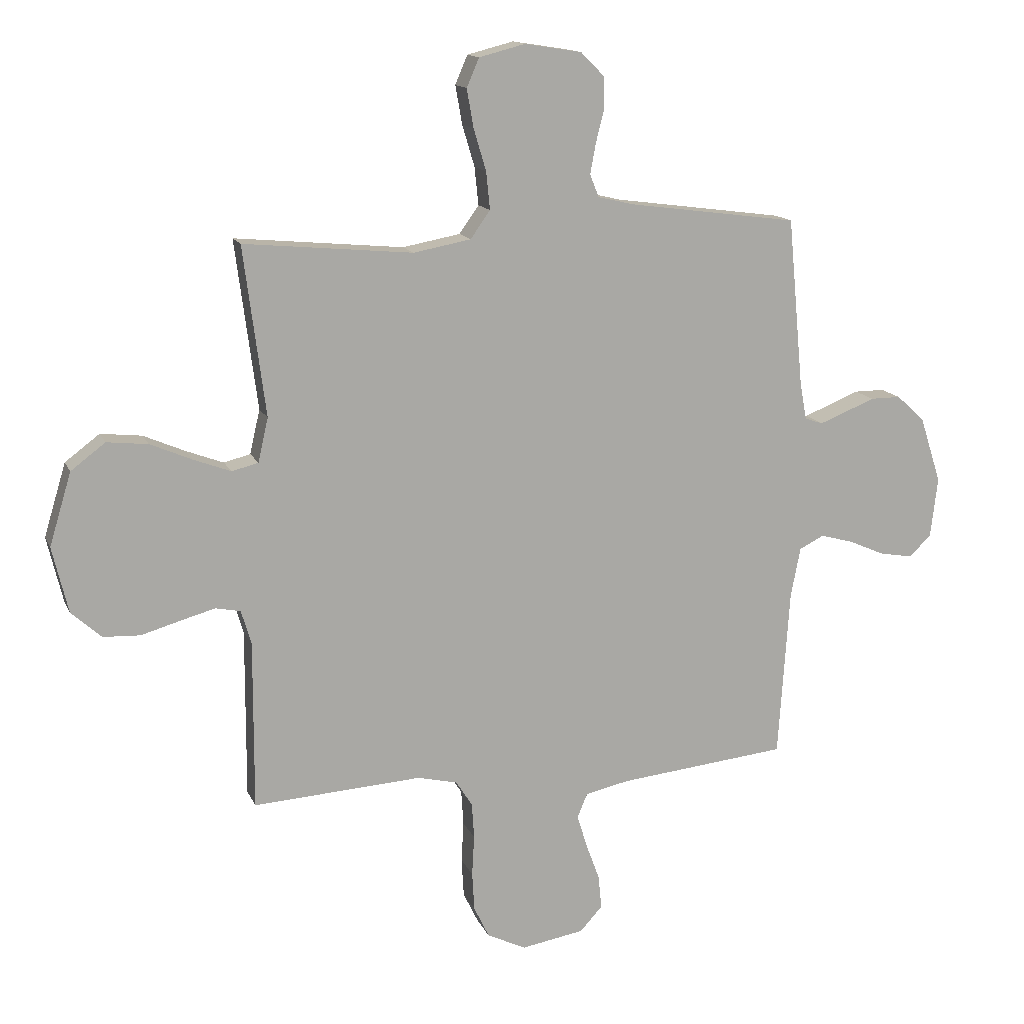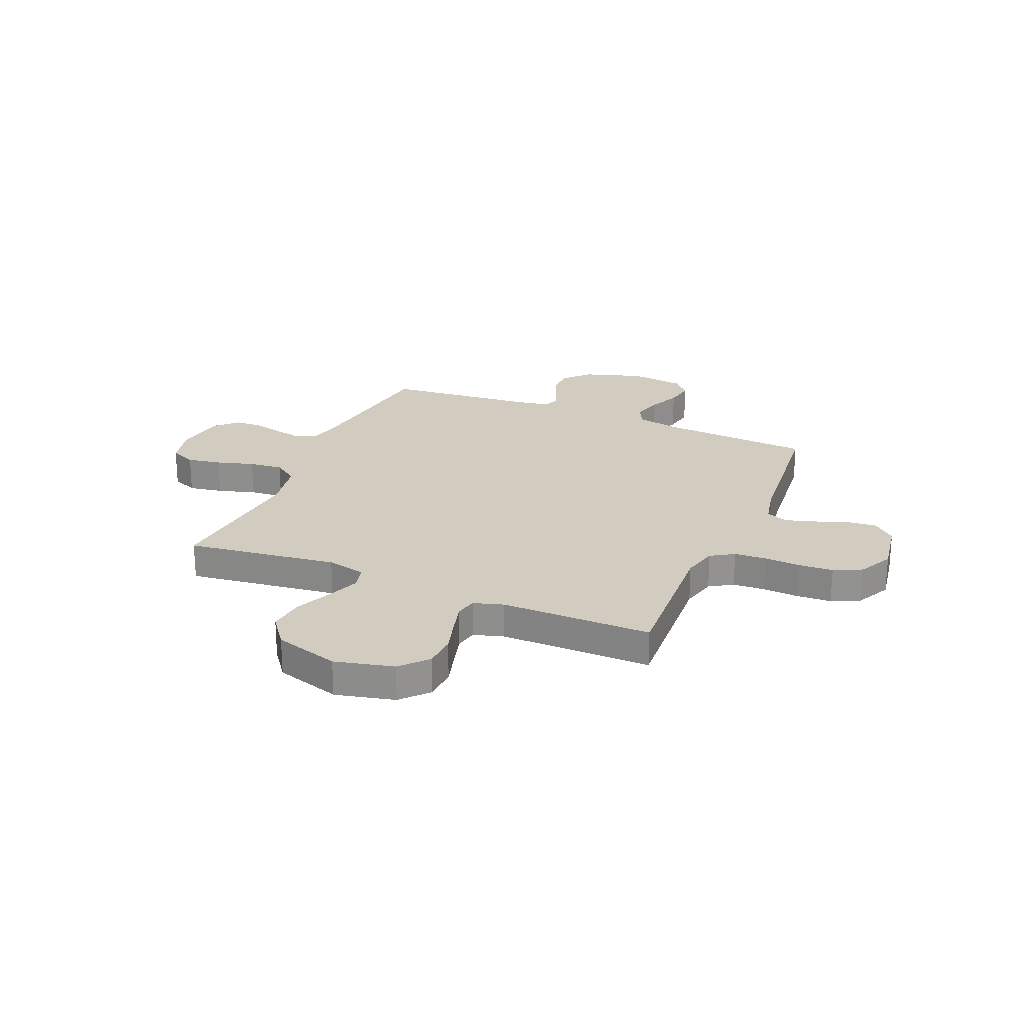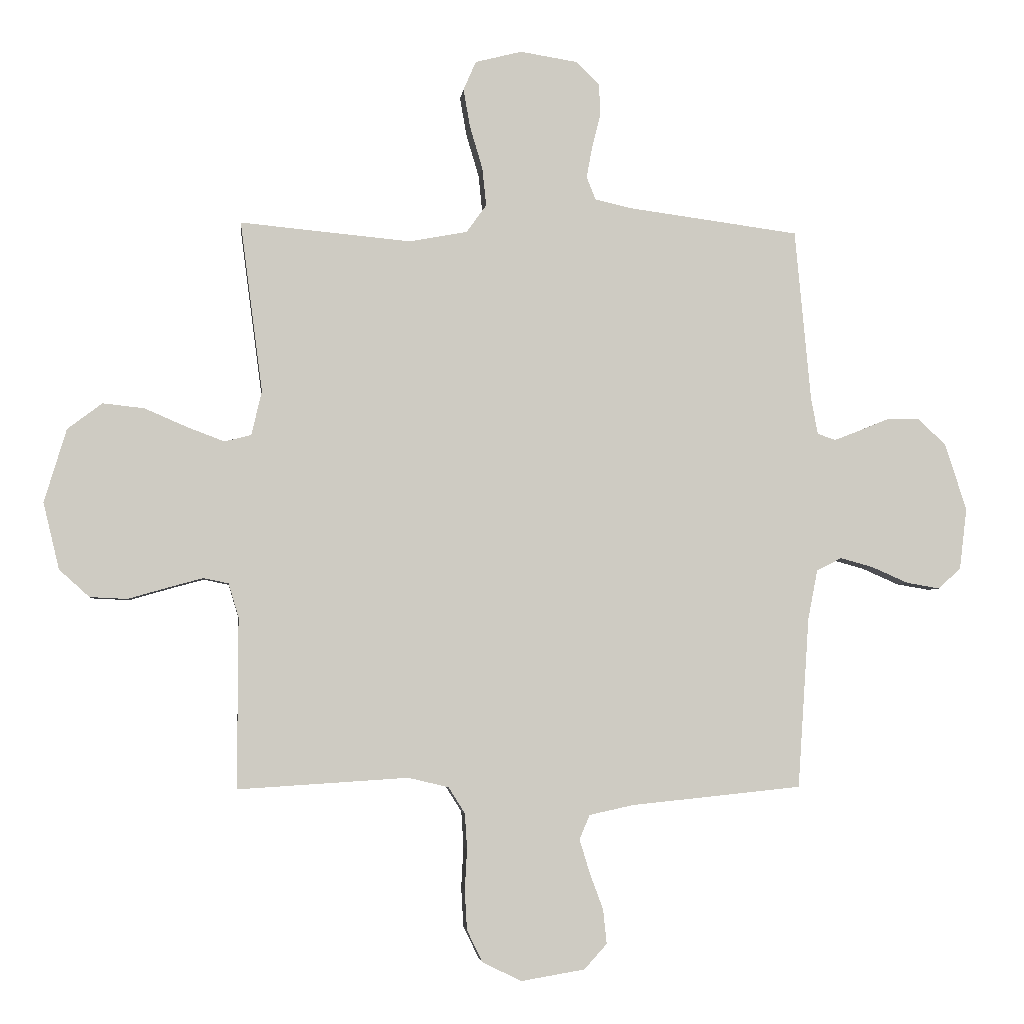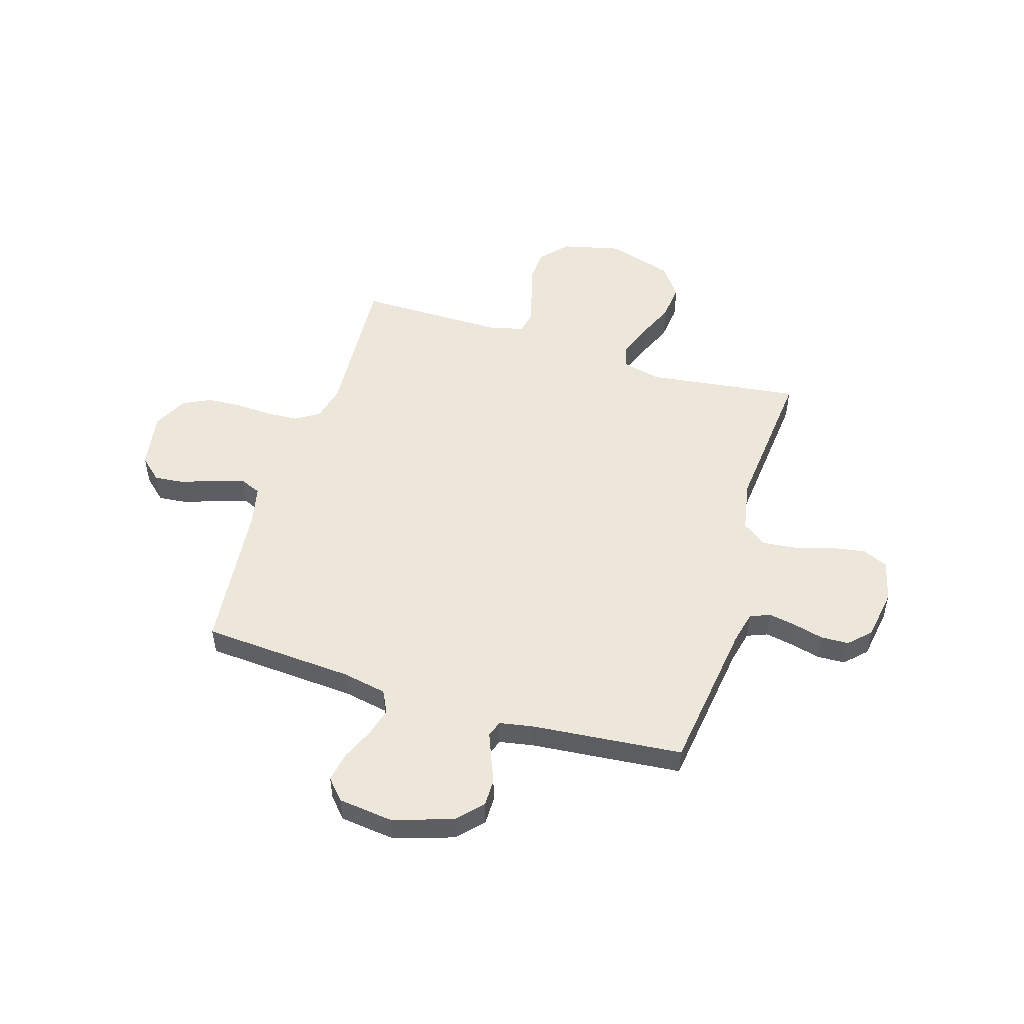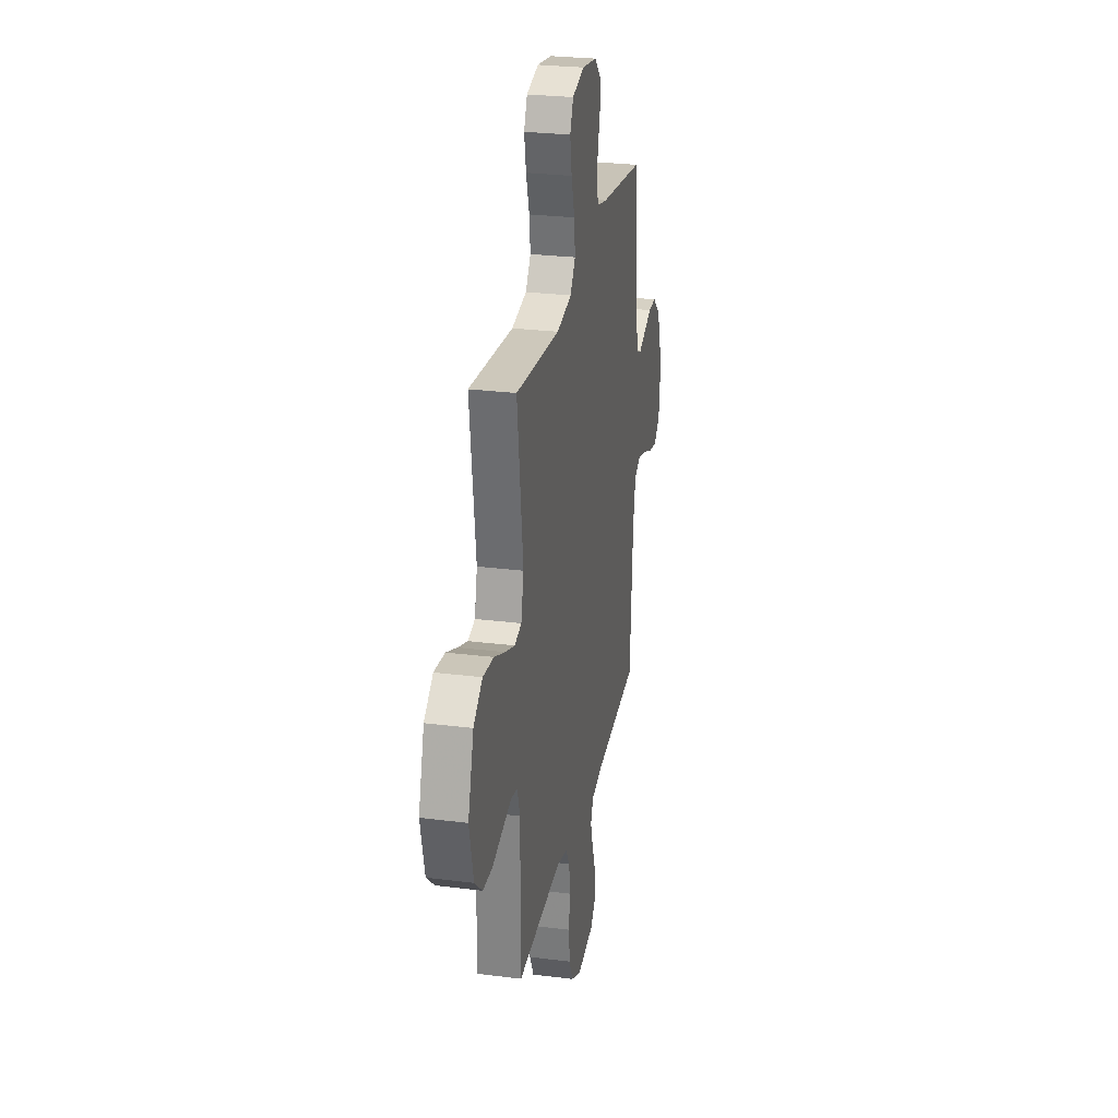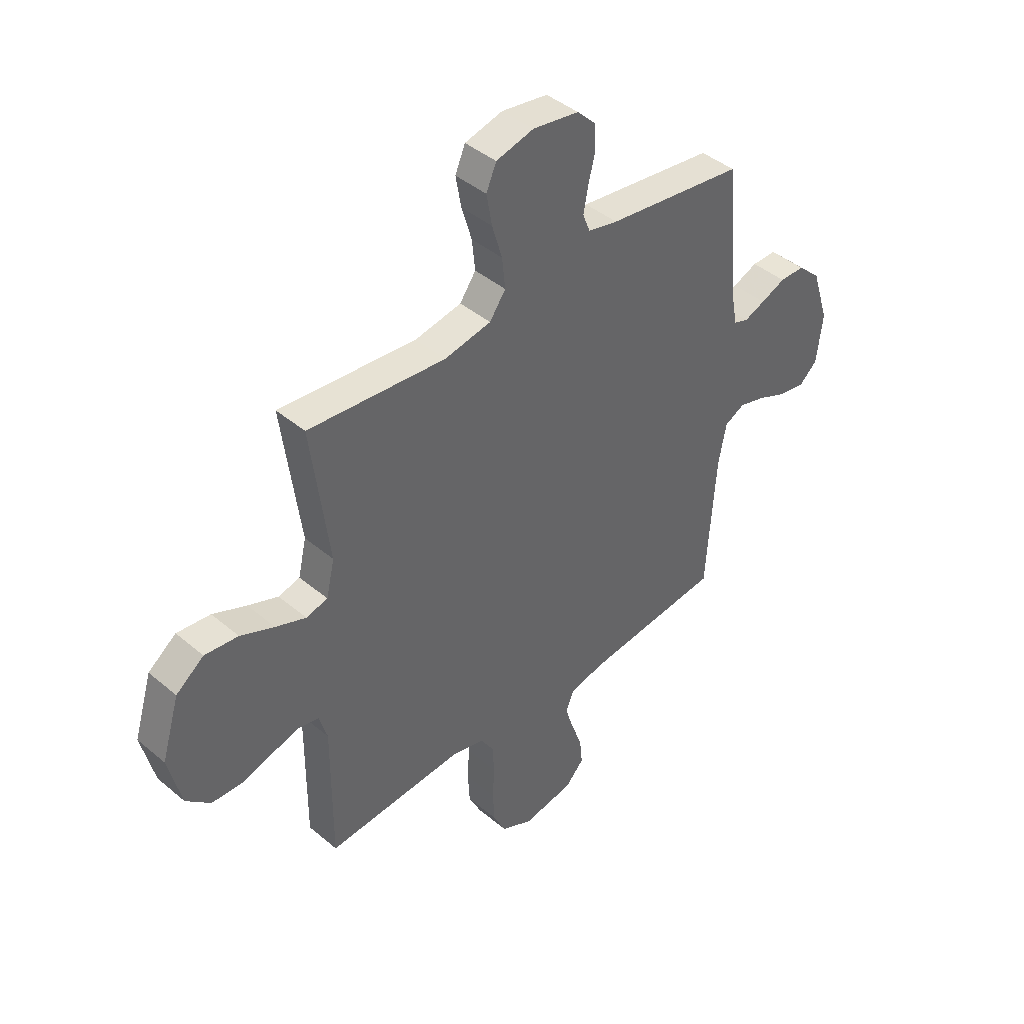
<metadata>
{"format":"obj","ext":"obj","renderer":"f3d","projection":"perspective","resolution":1024,"background":"white","views":[{"elev":14.1,"azim":162.7,"up":"+Z"},{"elev":24.0,"azim":113.1,"up":"+Y"},{"elev":-3.8,"azim":173.7,"up":"+Z"},{"elev":51.2,"azim":-72.9,"up":"+Y"},{"elev":27.0,"azim":101.1,"up":"+Z"},{"elev":42.5,"azim":135.1,"up":"+Z"}]}
</metadata>
<code>
v 0.5 0.07 0.5
v 0.461 0.07 0.2
v 0.479 0.07 0.122
v 0.526 0.07 0.11
v 0.592 0.07 0.135
v 0.666 0.07 0.167
v 0.739 0.07 0.175
v 0.8 0.07 0.129
v 0.839 0.07 0
v 0.811 0.07 -0.117
v 0.758 0.07 -0.165
v 0.692 0.07 -0.168
v 0.623 0.07 -0.148
v 0.561 0.07 -0.131
v 0.517 0.07 -0.14
v 0.499 0.07 -0.2
v 0.5 0.07 -0.5
v 0.2 0.07 -0.481
v 0.129 0.07 -0.498
v 0.1 0.07 -0.544
v 0.096 0.07 -0.607
v 0.1 0.07 -0.679
v 0.096 0.07 -0.748
v 0.069 0.07 -0.804
v 0 0.07 -0.838
v -0.112 0.07 -0.819
v -0.152 0.07 -0.775
v -0.146 0.07 -0.715
v -0.122 0.07 -0.65
v -0.104 0.07 -0.591
v -0.122 0.07 -0.548
v -0.2 0.07 -0.531
v -0.5 0.07 -0.5
v -0.52 0.07 -0.2
v -0.537 0.07 -0.112
v -0.581 0.07 -0.09
v -0.639 0.07 -0.106
v -0.703 0.07 -0.134
v -0.761 0.07 -0.144
v -0.801 0.07 -0.108
v -0.814 0.07 0
v -0.776 0.07 0.118
v -0.726 0.07 0.164
v -0.672 0.07 0.164
v -0.618 0.07 0.142
v -0.572 0.07 0.124
v -0.54 0.07 0.135
v -0.528 0.07 0.2
v -0.5 0.07 0.5
v -0.2 0.07 0.54
v -0.135 0.07 0.555
v -0.119 0.07 0.595
v -0.129 0.07 0.649
v -0.144 0.07 0.709
v -0.142 0.07 0.764
v -0.101 0.07 0.805
v 0 0.07 0.821
v 0.082 0.07 0.8
v 0.104 0.07 0.749
v 0.092 0.07 0.681
v 0.07 0.07 0.607
v 0.063 0.07 0.54
v 0.098 0.07 0.491
v 0.2 0.07 0.472
v 0.5 0 0.5
v 0.461 0 0.2
v 0.479 0 0.122
v 0.526 0 0.11
v 0.592 0 0.135
v 0.666 0 0.167
v 0.739 0 0.175
v 0.8 0 0.129
v 0.839 0 0
v 0.811 0 -0.117
v 0.758 0 -0.165
v 0.692 0 -0.168
v 0.623 0 -0.148
v 0.561 0 -0.131
v 0.517 0 -0.14
v 0.499 0 -0.2
v 0.5 0 -0.5
v 0.2 0 -0.481
v 0.129 0 -0.498
v 0.1 0 -0.544
v 0.096 0 -0.607
v 0.1 0 -0.679
v 0.096 0 -0.748
v 0.069 0 -0.804
v 0 0 -0.838
v -0.112 0 -0.819
v -0.152 0 -0.775
v -0.146 0 -0.715
v -0.122 0 -0.65
v -0.104 0 -0.591
v -0.122 0 -0.548
v -0.2 0 -0.531
v -0.5 0 -0.5
v -0.52 0 -0.2
v -0.537 0 -0.112
v -0.581 0 -0.09
v -0.639 0 -0.106
v -0.703 0 -0.134
v -0.761 0 -0.144
v -0.801 0 -0.108
v -0.814 0 0
v -0.776 0 0.118
v -0.726 0 0.164
v -0.672 0 0.164
v -0.618 0 0.142
v -0.572 0 0.124
v -0.54 0 0.135
v -0.528 0 0.2
v -0.5 0 0.5
v -0.2 0 0.54
v -0.135 0 0.555
v -0.119 0 0.595
v -0.129 0 0.649
v -0.144 0 0.709
v -0.142 0 0.764
v -0.101 0 0.805
v 0 0 0.821
v 0.082 0 0.8
v 0.104 0 0.749
v 0.092 0 0.681
v 0.07 0 0.607
v 0.063 0 0.54
v 0.098 0 0.491
v 0.2 0 0.472
f 59 60 61
f 58 59 61
f 57 58 61
f 56 57 61
f 55 56 61
f 54 55 61
f 53 54 61
f 52 53 61 62
f 51 52 62 63
f 48 49 50
f 50 51 63
f 48 50 63
f 47 48 63
f 43 44 45
f 42 43 45
f 41 42 45
f 40 41 45
f 39 40 45
f 38 39 45
f 37 38 45
f 36 37 45 46
f 35 36 46 47
f 32 33 34
f 47 63 64
f 35 47 64
f 34 35 64
f 32 34 64
f 31 32 64
f 27 28 29
f 26 27 29
f 25 26 29
f 24 25 29
f 23 24 29
f 22 23 29
f 21 22 29
f 20 21 29 30
f 16 17 18
f 15 16 18 19
f 11 12 13
f 10 11 13
f 9 10 13
f 8 9 13
f 7 8 13
f 6 7 13
f 5 6 13
f 4 5 13 14
f 3 4 14 15
f 64 1 2
f 31 64 2
f 30 31 2
f 20 30 2
f 19 20 2
f 2 3 15 19
f 125 124 123
f 125 123 122
f 125 122 121
f 125 121 120
f 125 120 119
f 125 119 118
f 125 118 117
f 126 125 117 116
f 127 126 116 115
f 114 113 112
f 127 115 114
f 127 114 112
f 127 112 111
f 109 108 107
f 109 107 106
f 109 106 105
f 109 105 104
f 109 104 103
f 109 103 102
f 109 102 101
f 110 109 101 100
f 111 110 100 99
f 98 97 96
f 128 127 111
f 128 111 99
f 128 99 98
f 128 98 96
f 128 96 95
f 93 92 91
f 93 91 90
f 93 90 89
f 93 89 88
f 93 88 87
f 93 87 86
f 93 86 85
f 94 93 85 84
f 82 81 80
f 83 82 80 79
f 77 76 75
f 77 75 74
f 77 74 73
f 77 73 72
f 77 72 71
f 77 71 70
f 77 70 69
f 78 77 69 68
f 79 78 68 67
f 66 65 128
f 66 128 95
f 66 95 94
f 66 94 84
f 66 84 83
f 83 79 67 66
f 1 65 66 2
f 2 66 67 3
f 3 67 68 4
f 4 68 69 5
f 5 69 70 6
f 6 70 71 7
f 7 71 72 8
f 8 72 73 9
f 9 73 74 10
f 10 74 75 11
f 11 75 76 12
f 12 76 77 13
f 13 77 78 14
f 14 78 79 15
f 15 79 80 16
f 16 80 81 17
f 17 81 82 18
f 18 82 83 19
f 19 83 84 20
f 20 84 85 21
f 21 85 86 22
f 22 86 87 23
f 23 87 88 24
f 24 88 89 25
f 25 89 90 26
f 26 90 91 27
f 27 91 92 28
f 28 92 93 29
f 29 93 94 30
f 30 94 95 31
f 31 95 96 32
f 32 96 97 33
f 33 97 98 34
f 34 98 99 35
f 35 99 100 36
f 36 100 101 37
f 37 101 102 38
f 38 102 103 39
f 39 103 104 40
f 40 104 105 41
f 41 105 106 42
f 42 106 107 43
f 43 107 108 44
f 44 108 109 45
f 45 109 110 46
f 46 110 111 47
f 47 111 112 48
f 48 112 113 49
f 49 113 114 50
f 50 114 115 51
f 51 115 116 52
f 52 116 117 53
f 53 117 118 54
f 54 118 119 55
f 55 119 120 56
f 56 120 121 57
f 57 121 122 58
f 58 122 123 59
f 59 123 124 60
f 60 124 125 61
f 61 125 126 62
f 62 126 127 63
f 63 127 128 64
f 64 128 65 1

</code>
